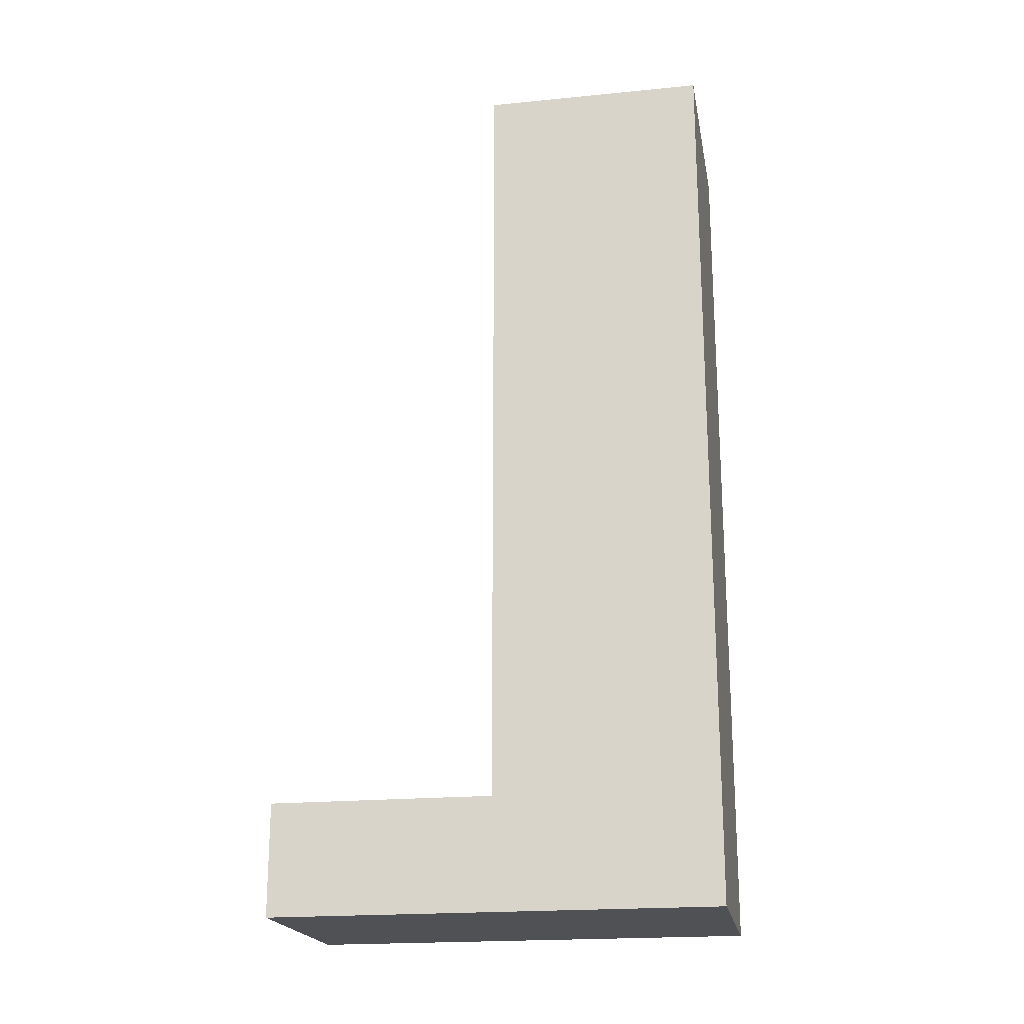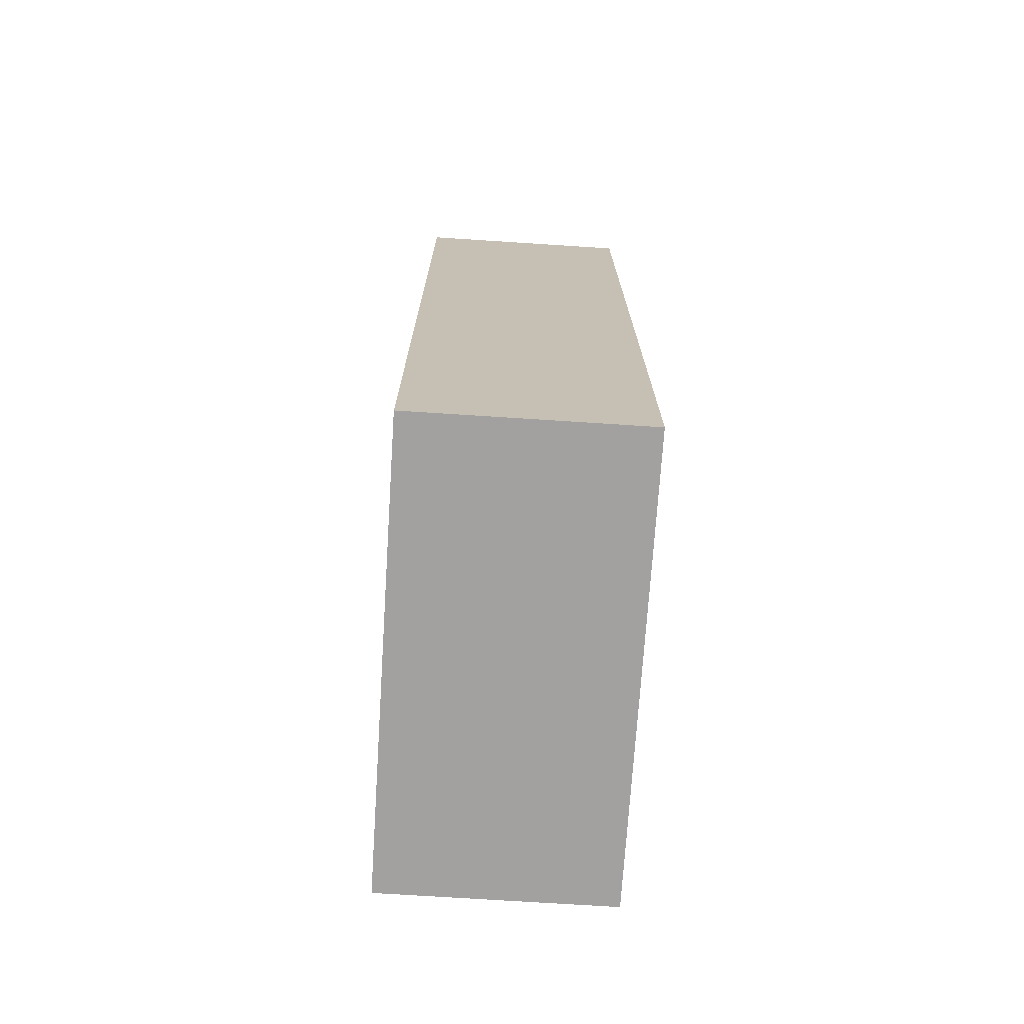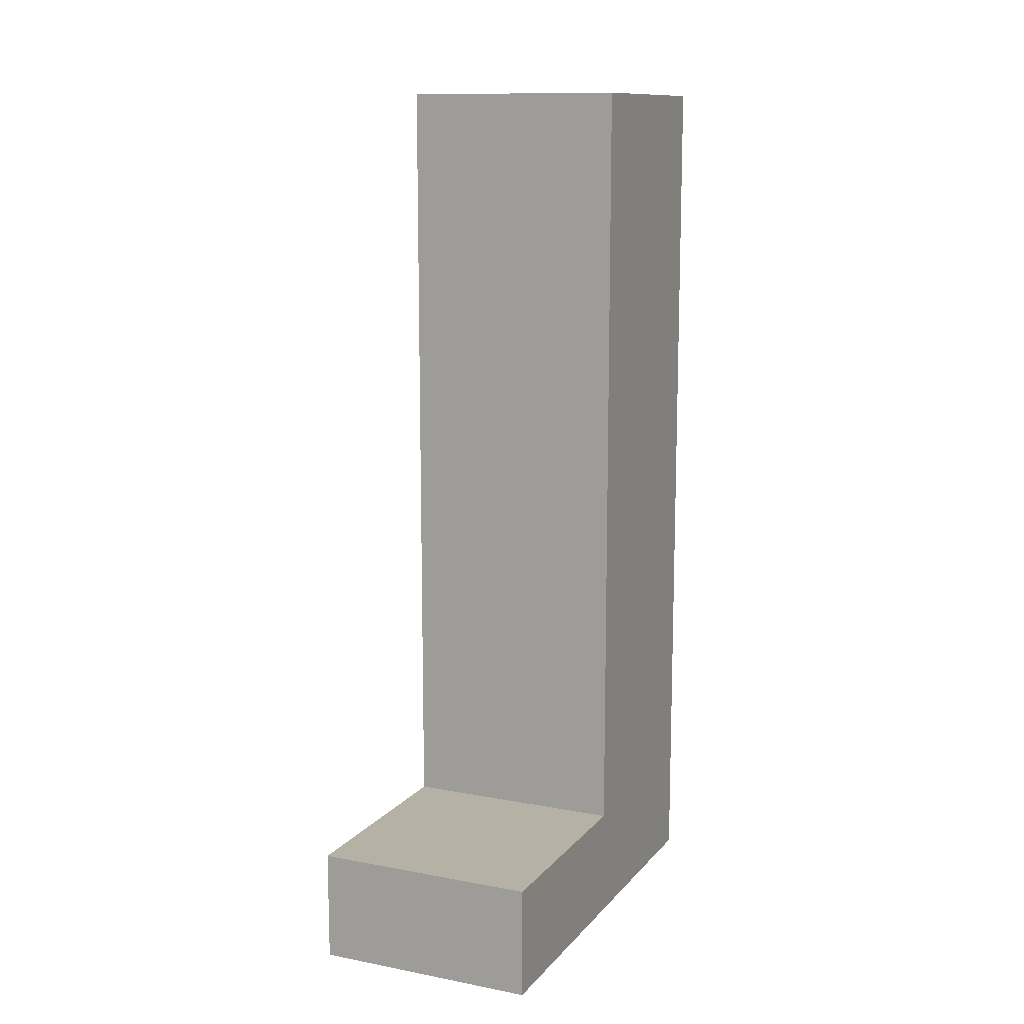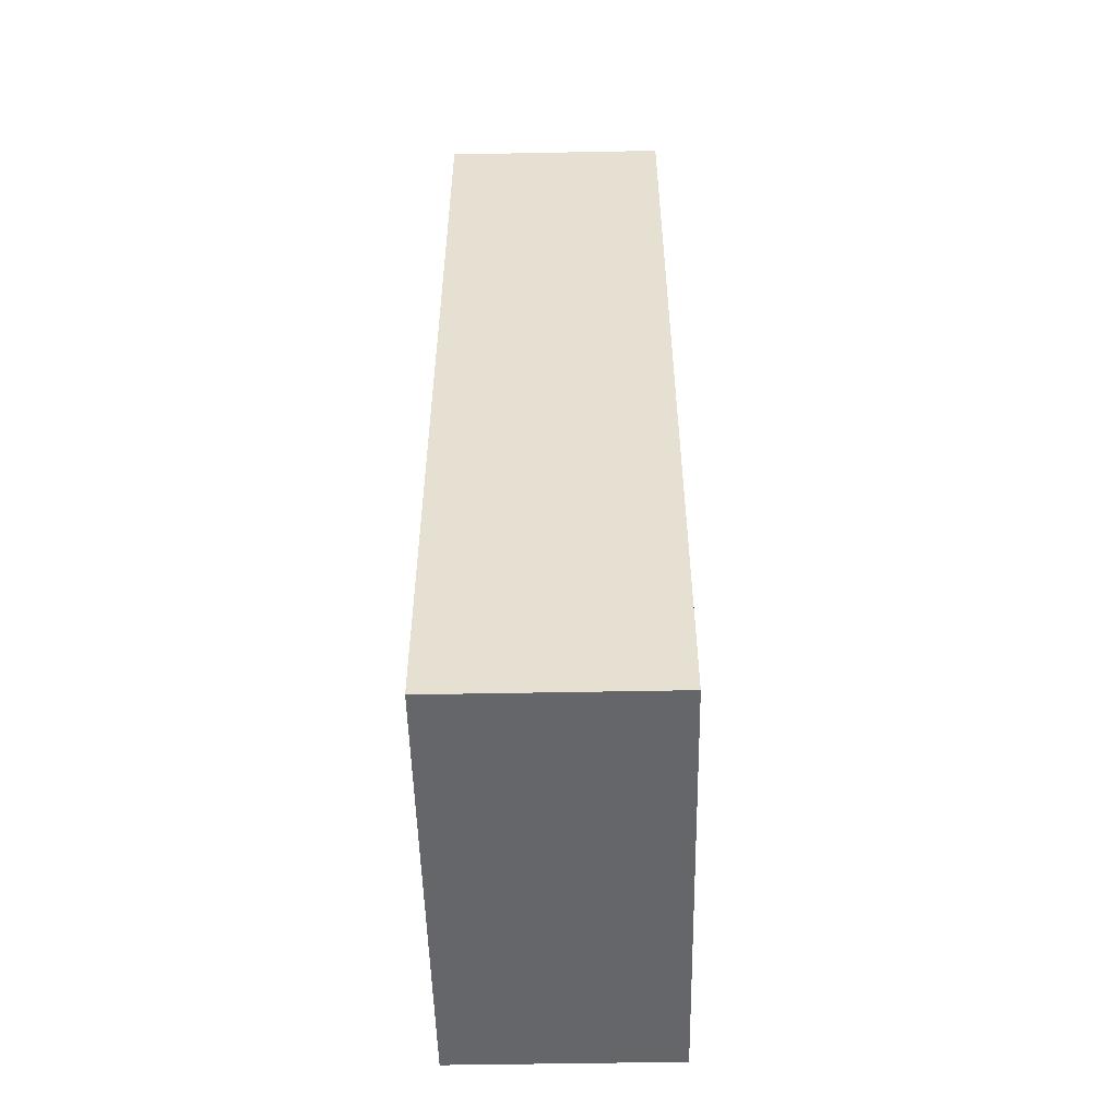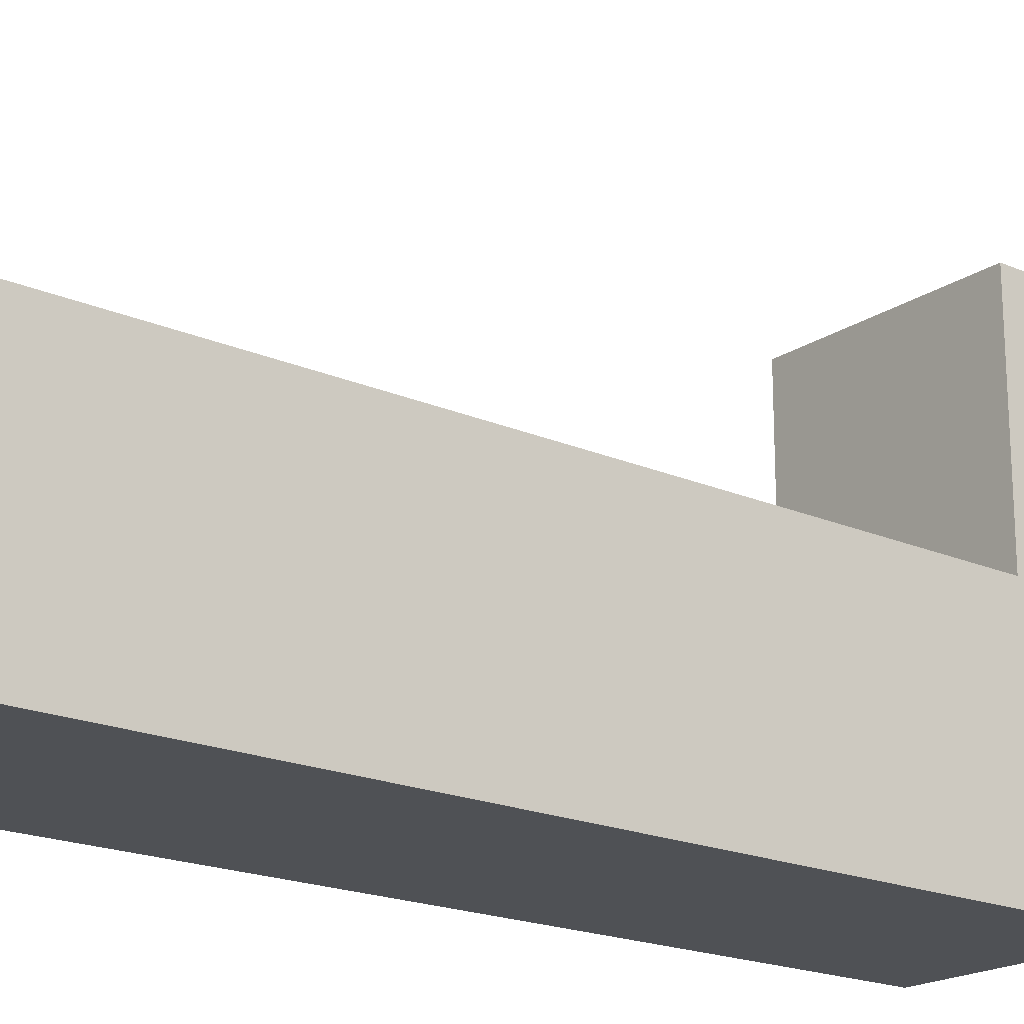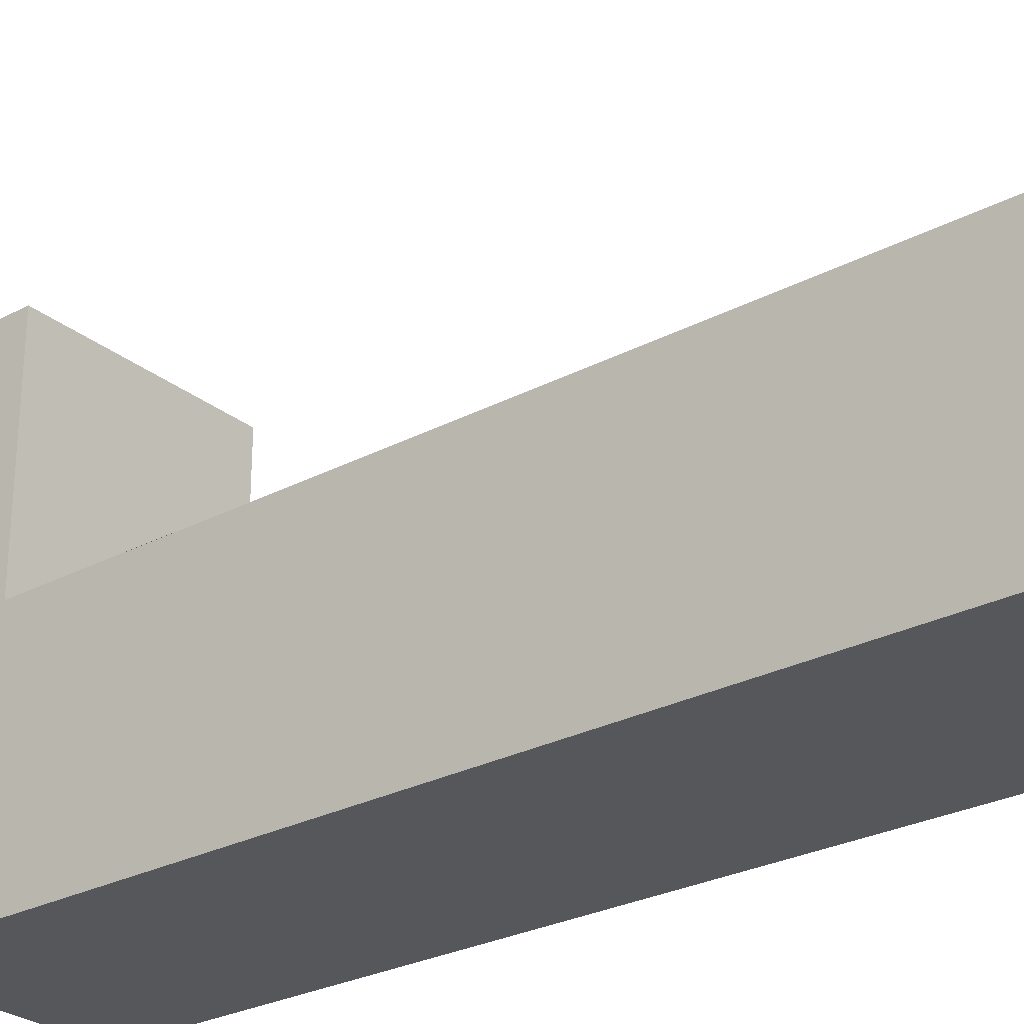
<metadata>
{"format":"obj","ext":"obj","renderer":"f3d","projection":"perspective","resolution":1024,"background":"white","views":[{"elev":-20.2,"azim":100.2,"up":"+Y"},{"elev":-72.3,"azim":176.3,"up":"+Y"},{"elev":12.0,"azim":24.2,"up":"+Y"},{"elev":-51.8,"azim":-178.8,"up":"+Y"},{"elev":-19.5,"azim":-129.2,"up":"+Z"},{"elev":-27.3,"azim":129.2,"up":"+Z"}]}
</metadata>
<code>
g default
v 0.025 0.025 0.075
v 0.025 0 0.075
v 0.025 0 -0.025
v 0.025 0.025 0.025
v 0.025 0.05 0.025
v 0.025 0.05 -0.025
v 0.025 0.2 0.025
v 0.025 0.05 0.025
v 0.025 0.05 -0.025
v 0.025 0.2 -0.025
v 0.075 0 0.075
v 0.075 0.025 0.075
v 0.075 0 -0.025
v 0.075 0.025 0.025
v 0.075 0.05 0.025
v 0.075 0.05 -0.025
v 0.075 0.05 0.025
v 0.075 0.2 0.025
v 0.075 0.05 -0.025
v 0.075 0.2 -0.025
v 0.075 0 0.075
v 0.025 0 0.075
v 0.025 0.025 0.075
v 0.075 0.025 0.075
v 0.075 0.025 0.025
v 0.025 0.025 0.025
v 0.025 0.05 0.025
v 0.075 0.05 0.025
v 0.075 0.05 0.025
v 0.025 0.05 0.025
v 0.025 0.2 0.025
v 0.075 0.2 0.025
v 0.025 0 -0.025
v 0.075 0 -0.025
v 0.025 0.05 -0.025
v 0.075 0.05 -0.025
v 0.025 0.05 -0.025
v 0.075 0.05 -0.025
v 0.025 0.2 -0.025
v 0.075 0.2 -0.025
v 0.025 0 -0.025
v 0.025 0 0.075
v 0.075 0 0.075
v 0.075 0 -0.025
v 0.025 0.025 0.075
v 0.025 0.025 0.025
v 0.075 0.025 0.075
v 0.075 0.025 0.025
v 0.025 0.2 0.025
v 0.025 0.2 -0.025
v 0.075 0.2 0.025
v 0.075 0.2 -0.025
g default_0
f 3 2 1
f 3 1 4
f 3 4 5
f 3 5 6
f 9 8 7
f 9 7 10
f 13 12 11
f 13 14 12
f 13 15 14
f 13 16 15
f 19 18 17
f 19 20 18
f 23 22 21
f 23 21 24
f 27 26 25
f 27 25 28
f 31 30 29
f 31 29 32
f 35 34 33
f 35 36 34
f 39 38 37
f 39 40 38
f 43 42 41
f 43 41 44
f 47 46 45
f 47 48 46
f 51 50 49
f 51 52 50

</code>
